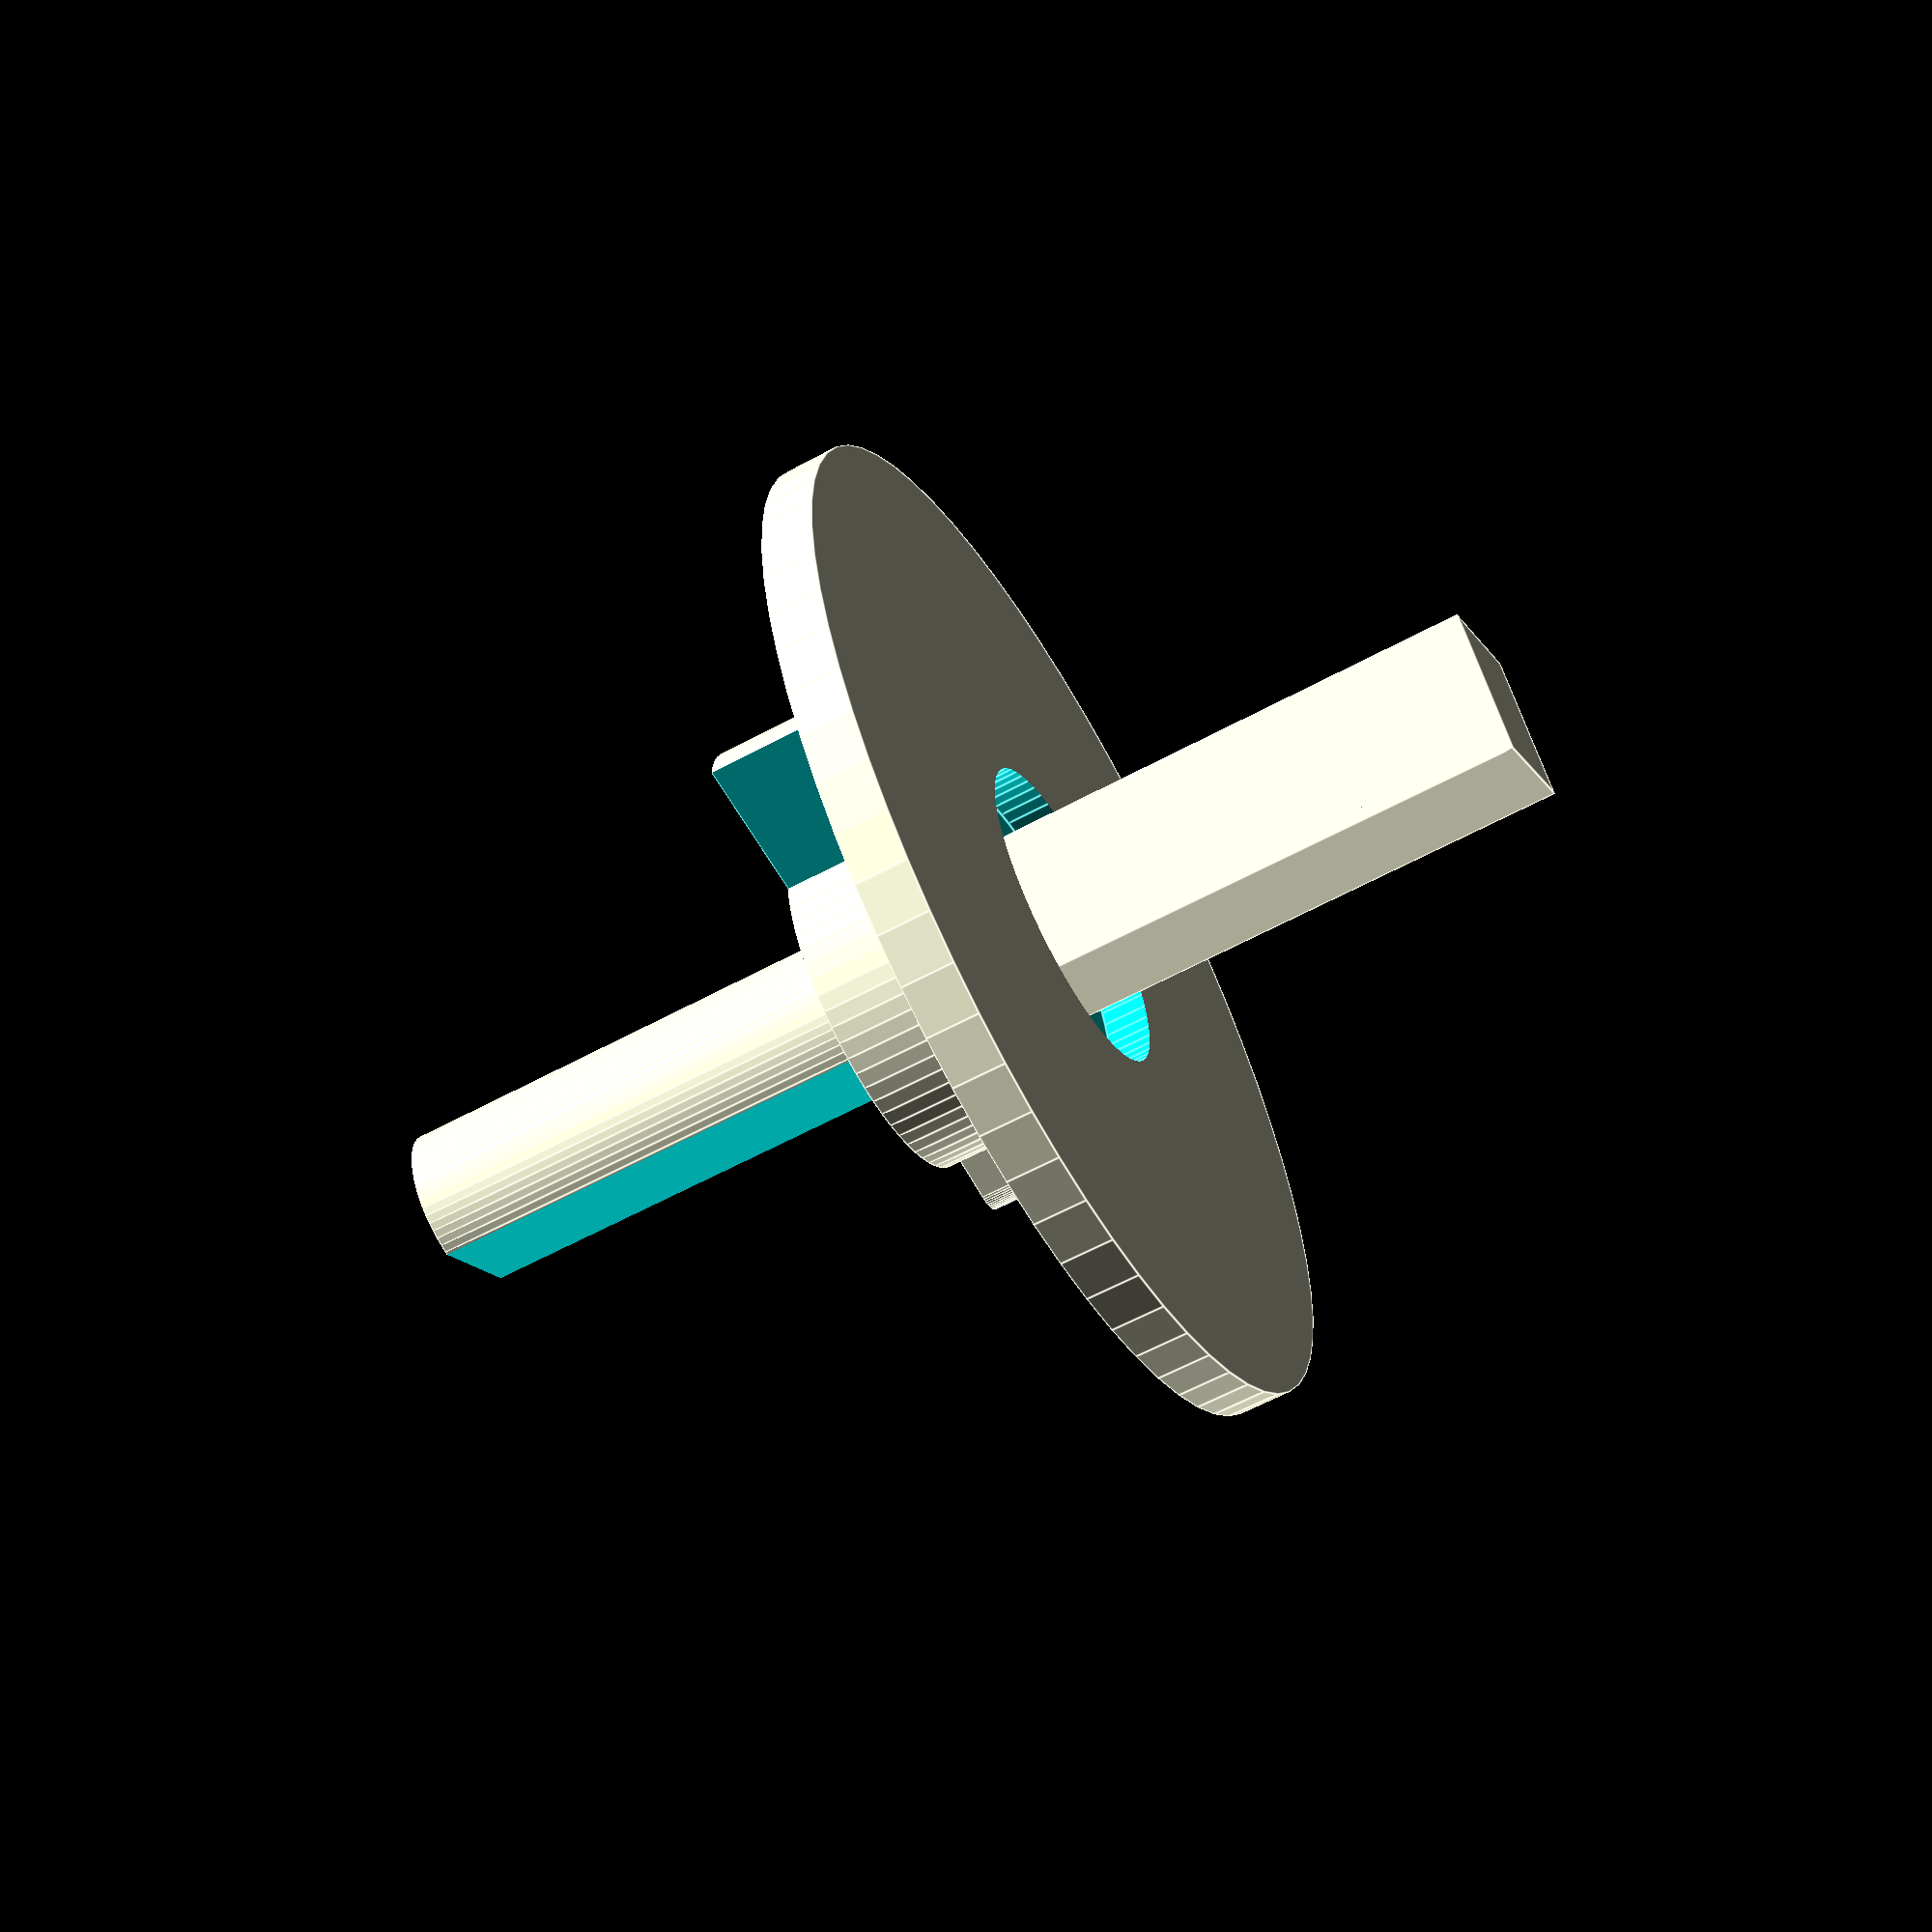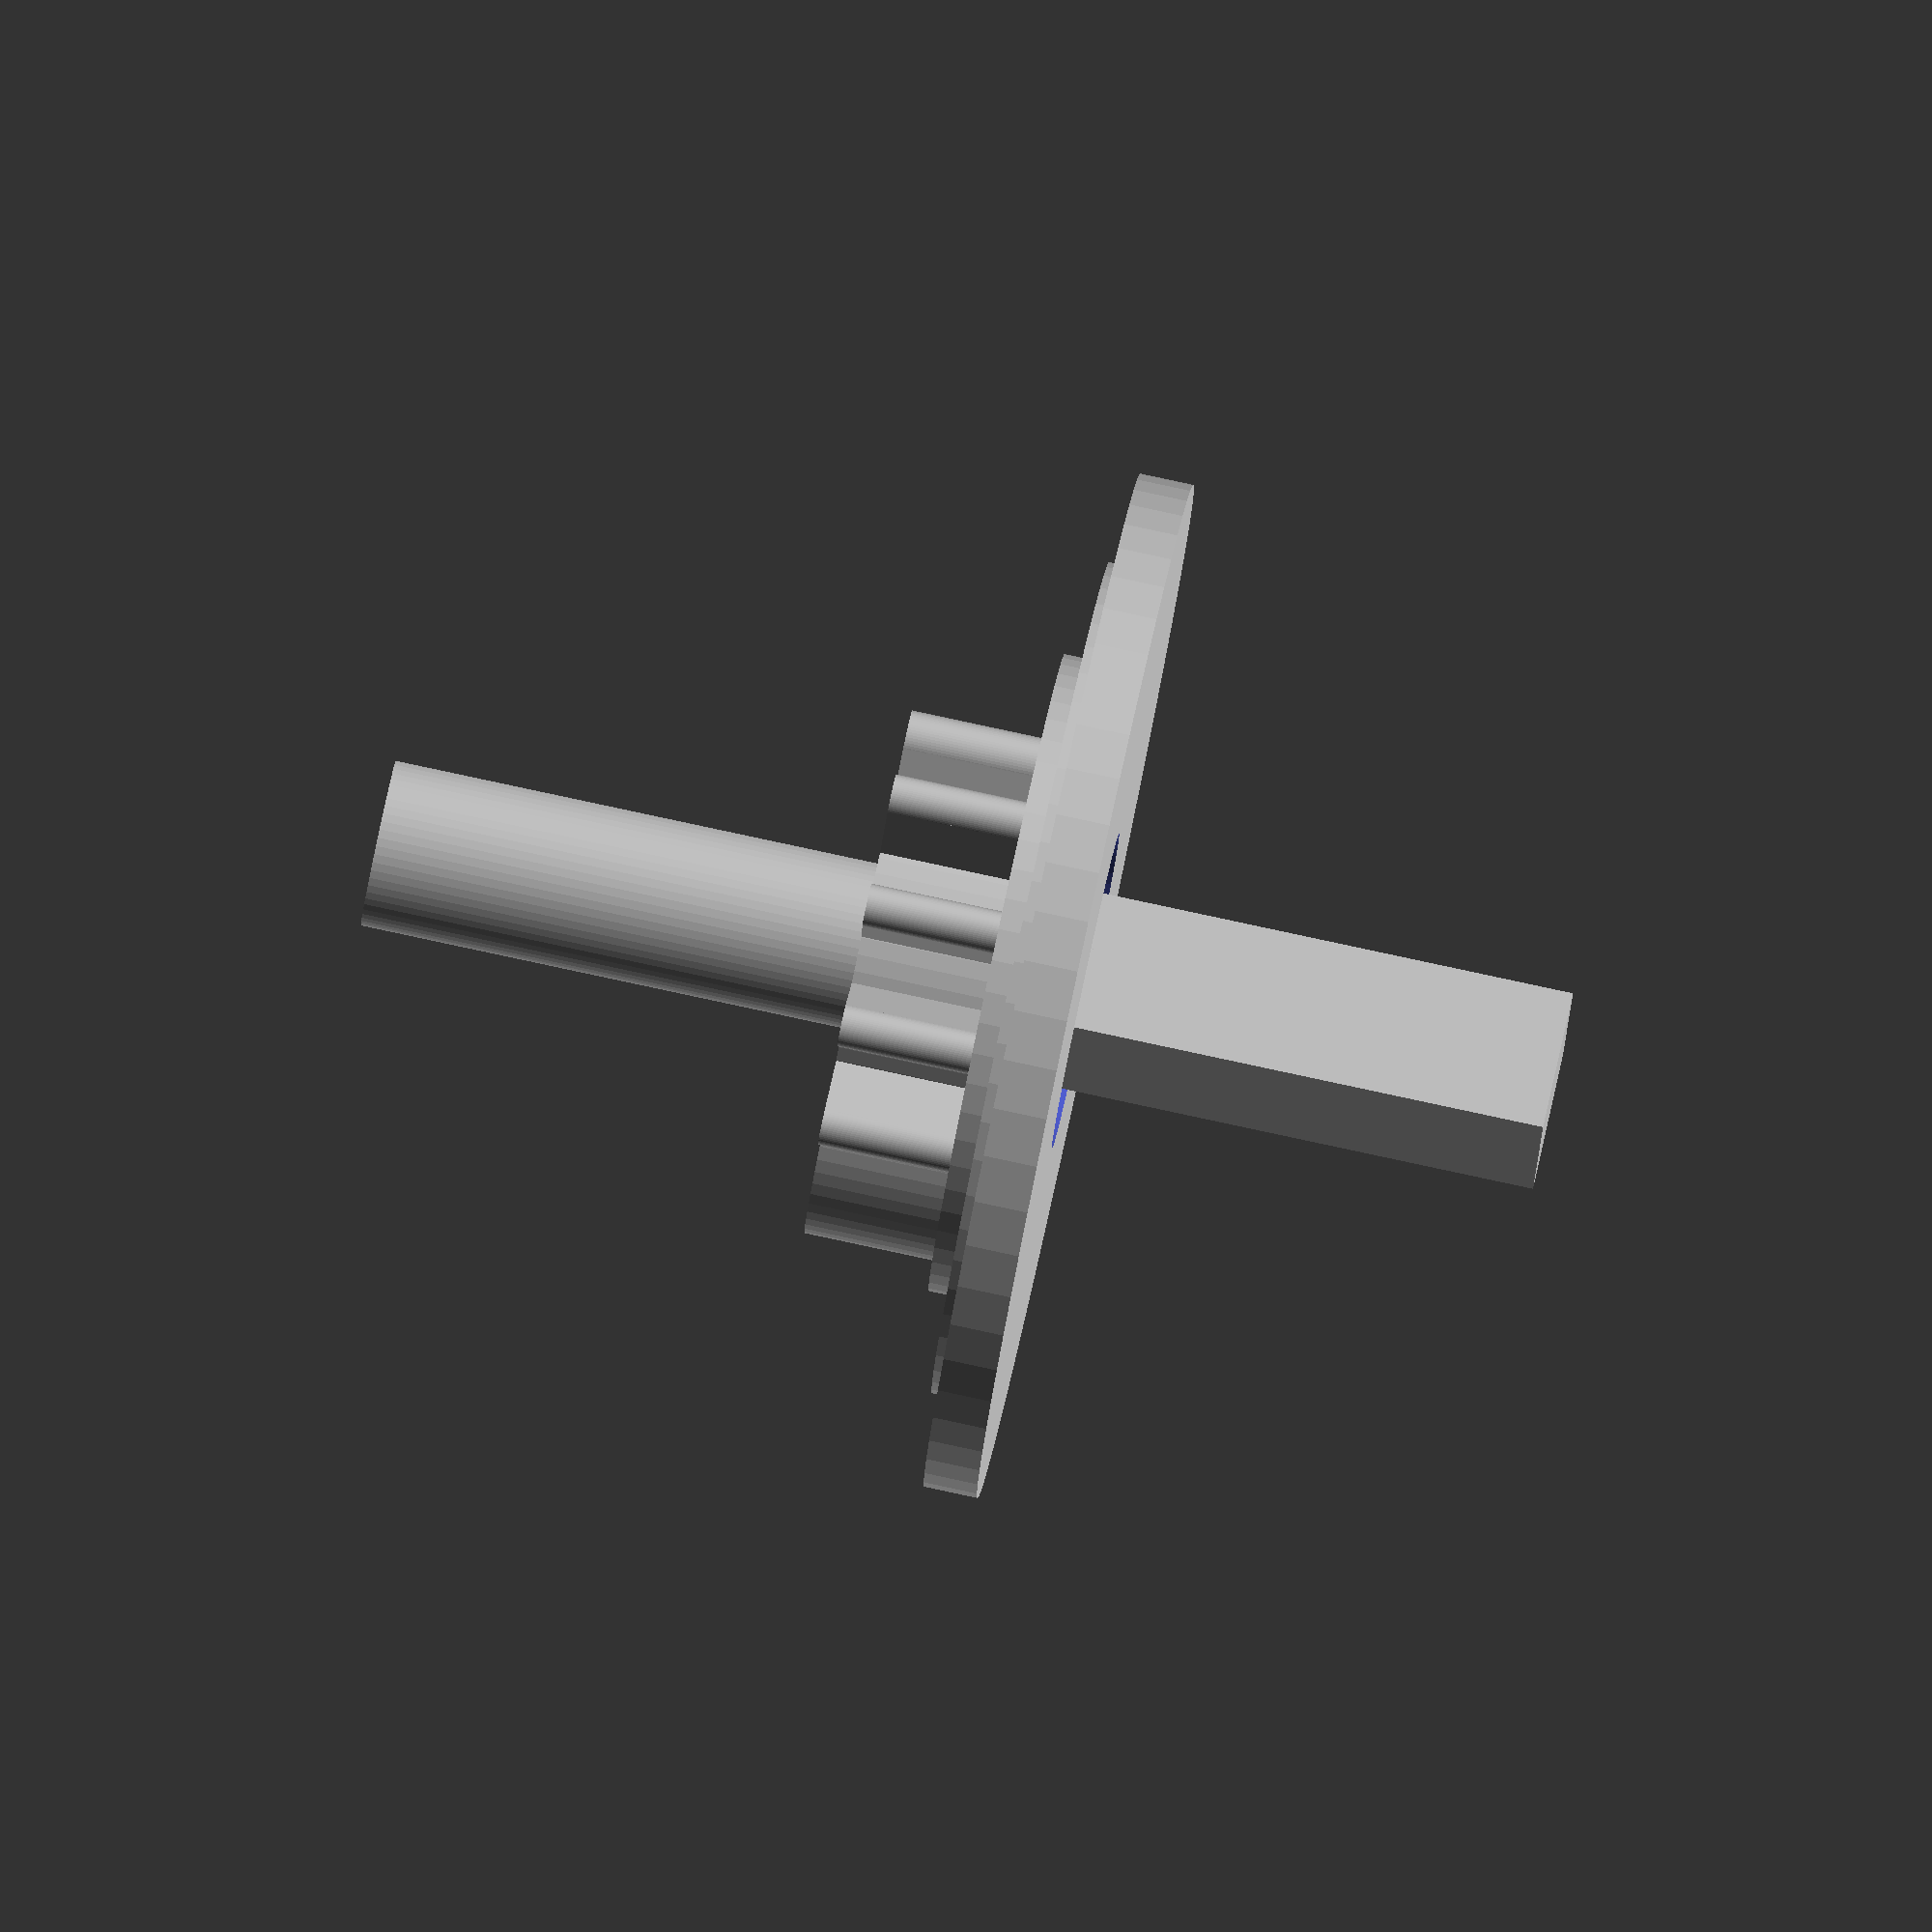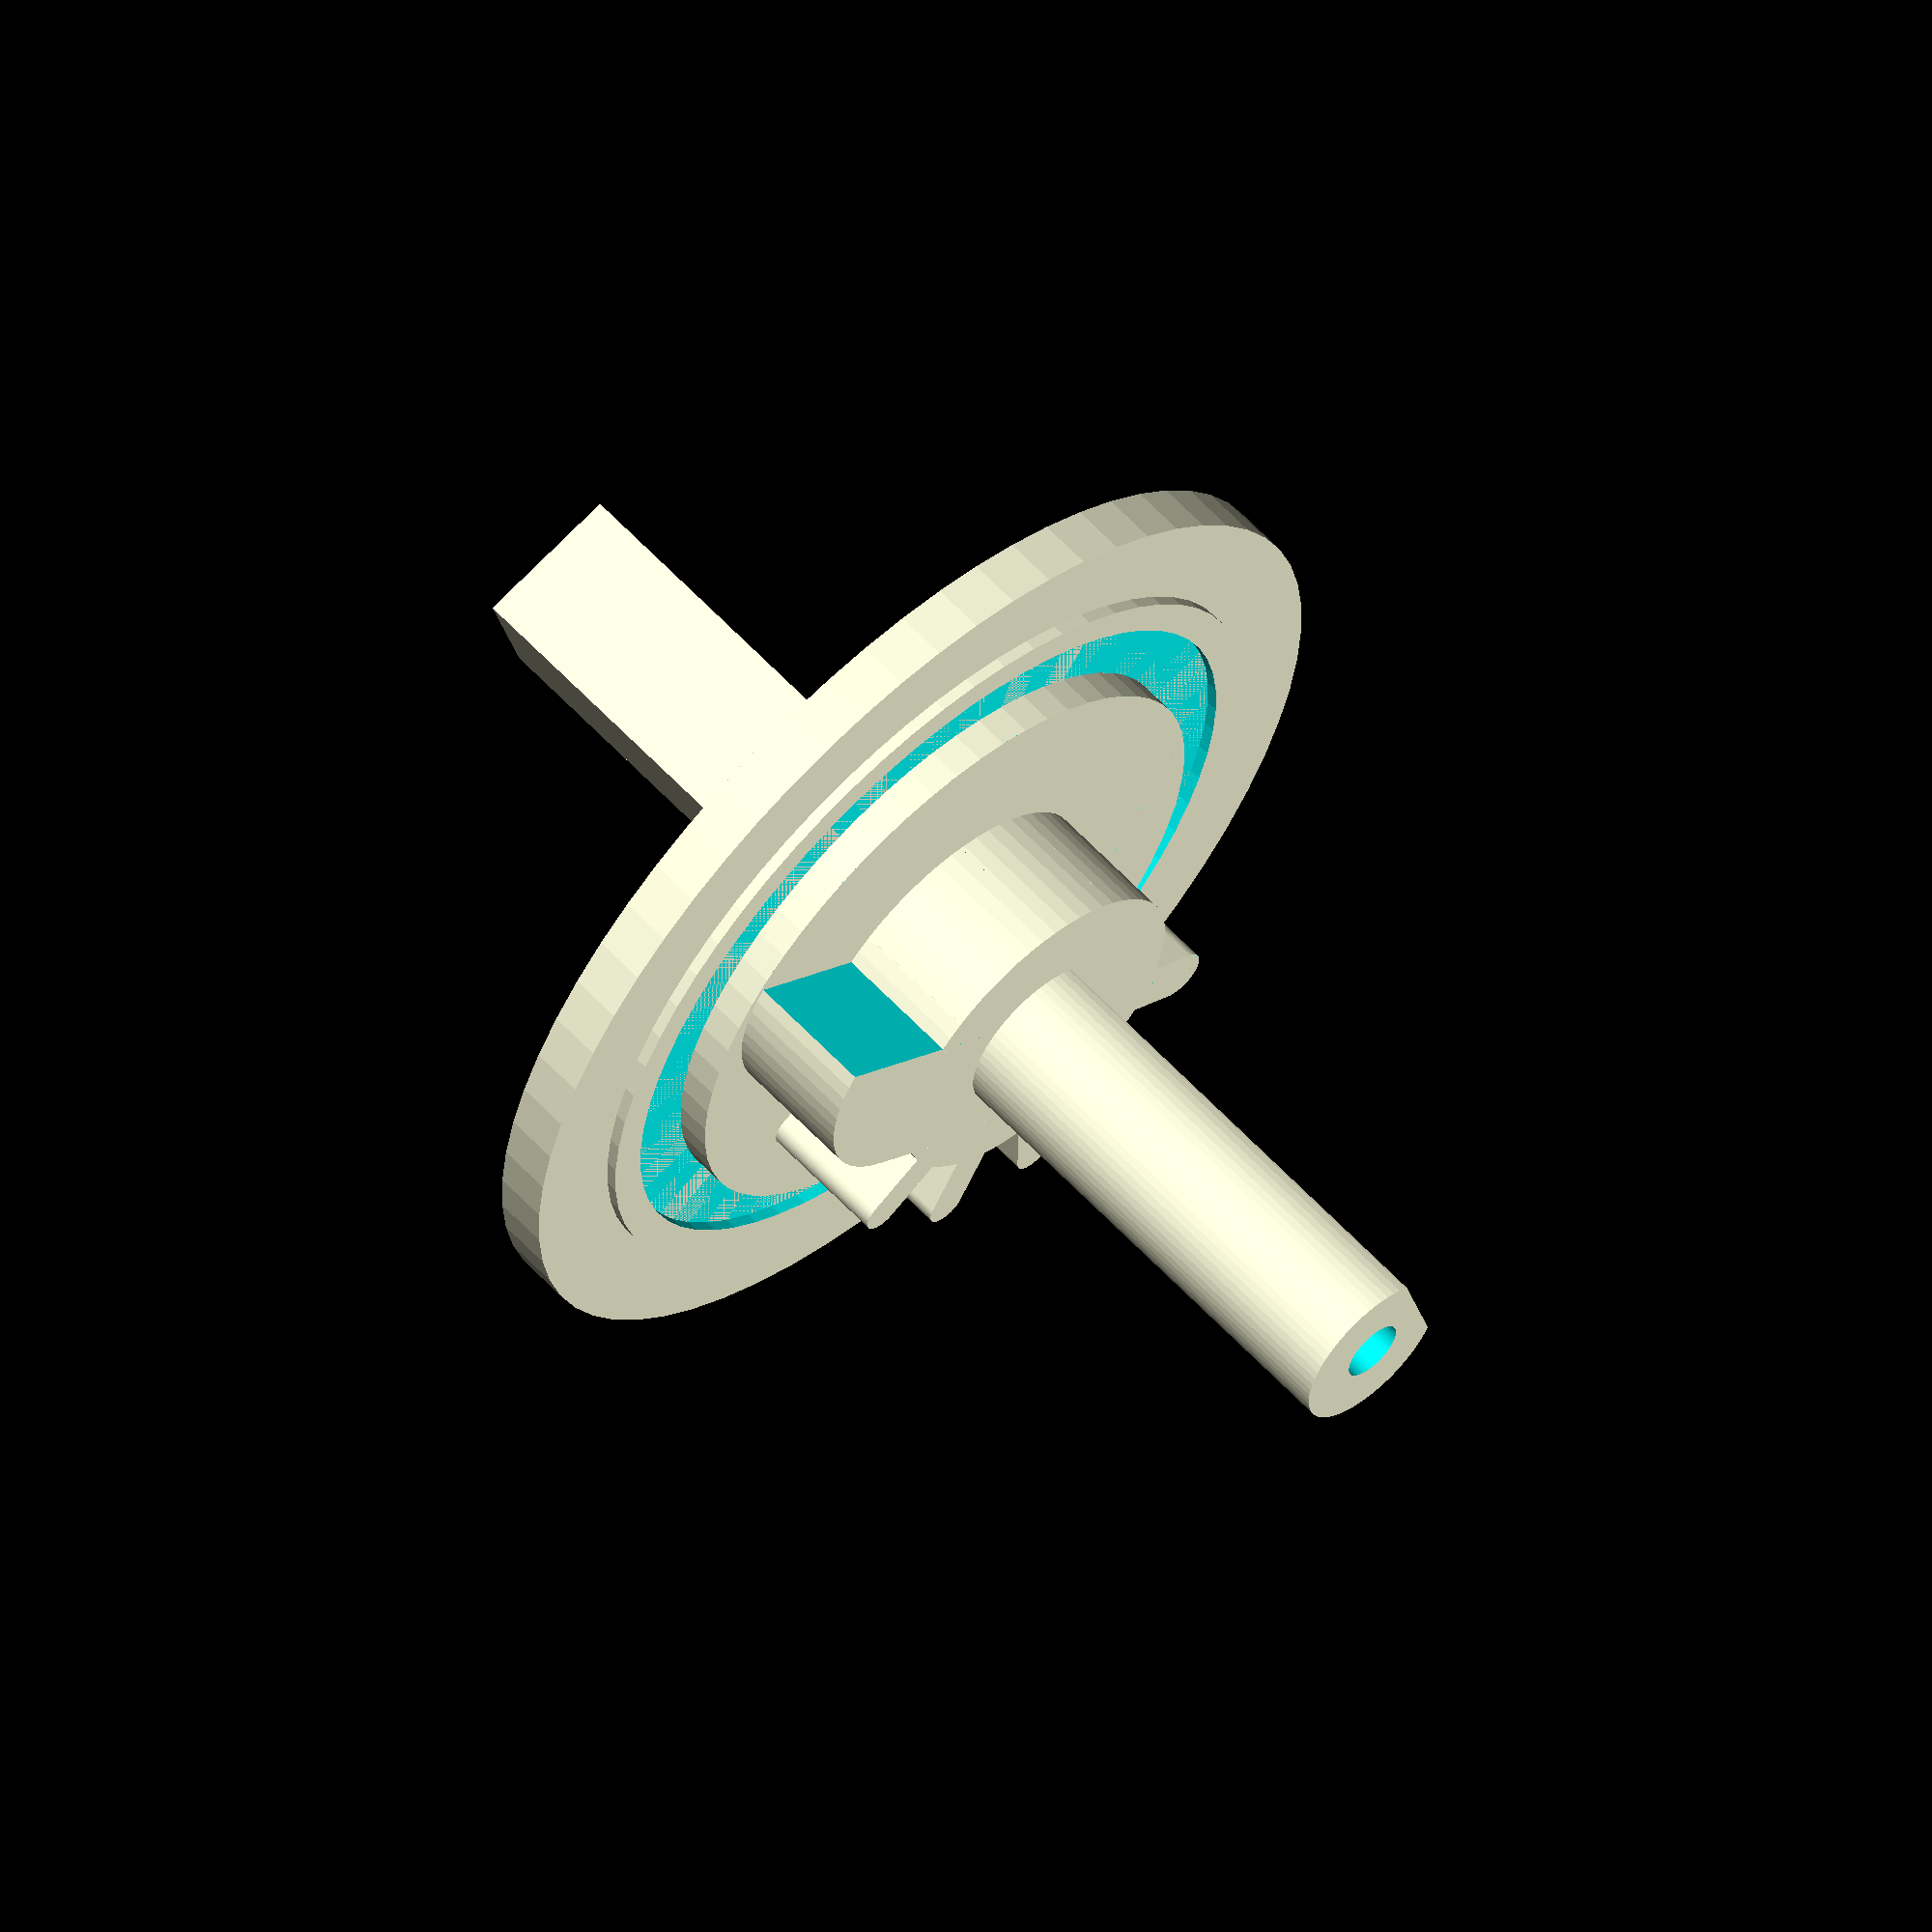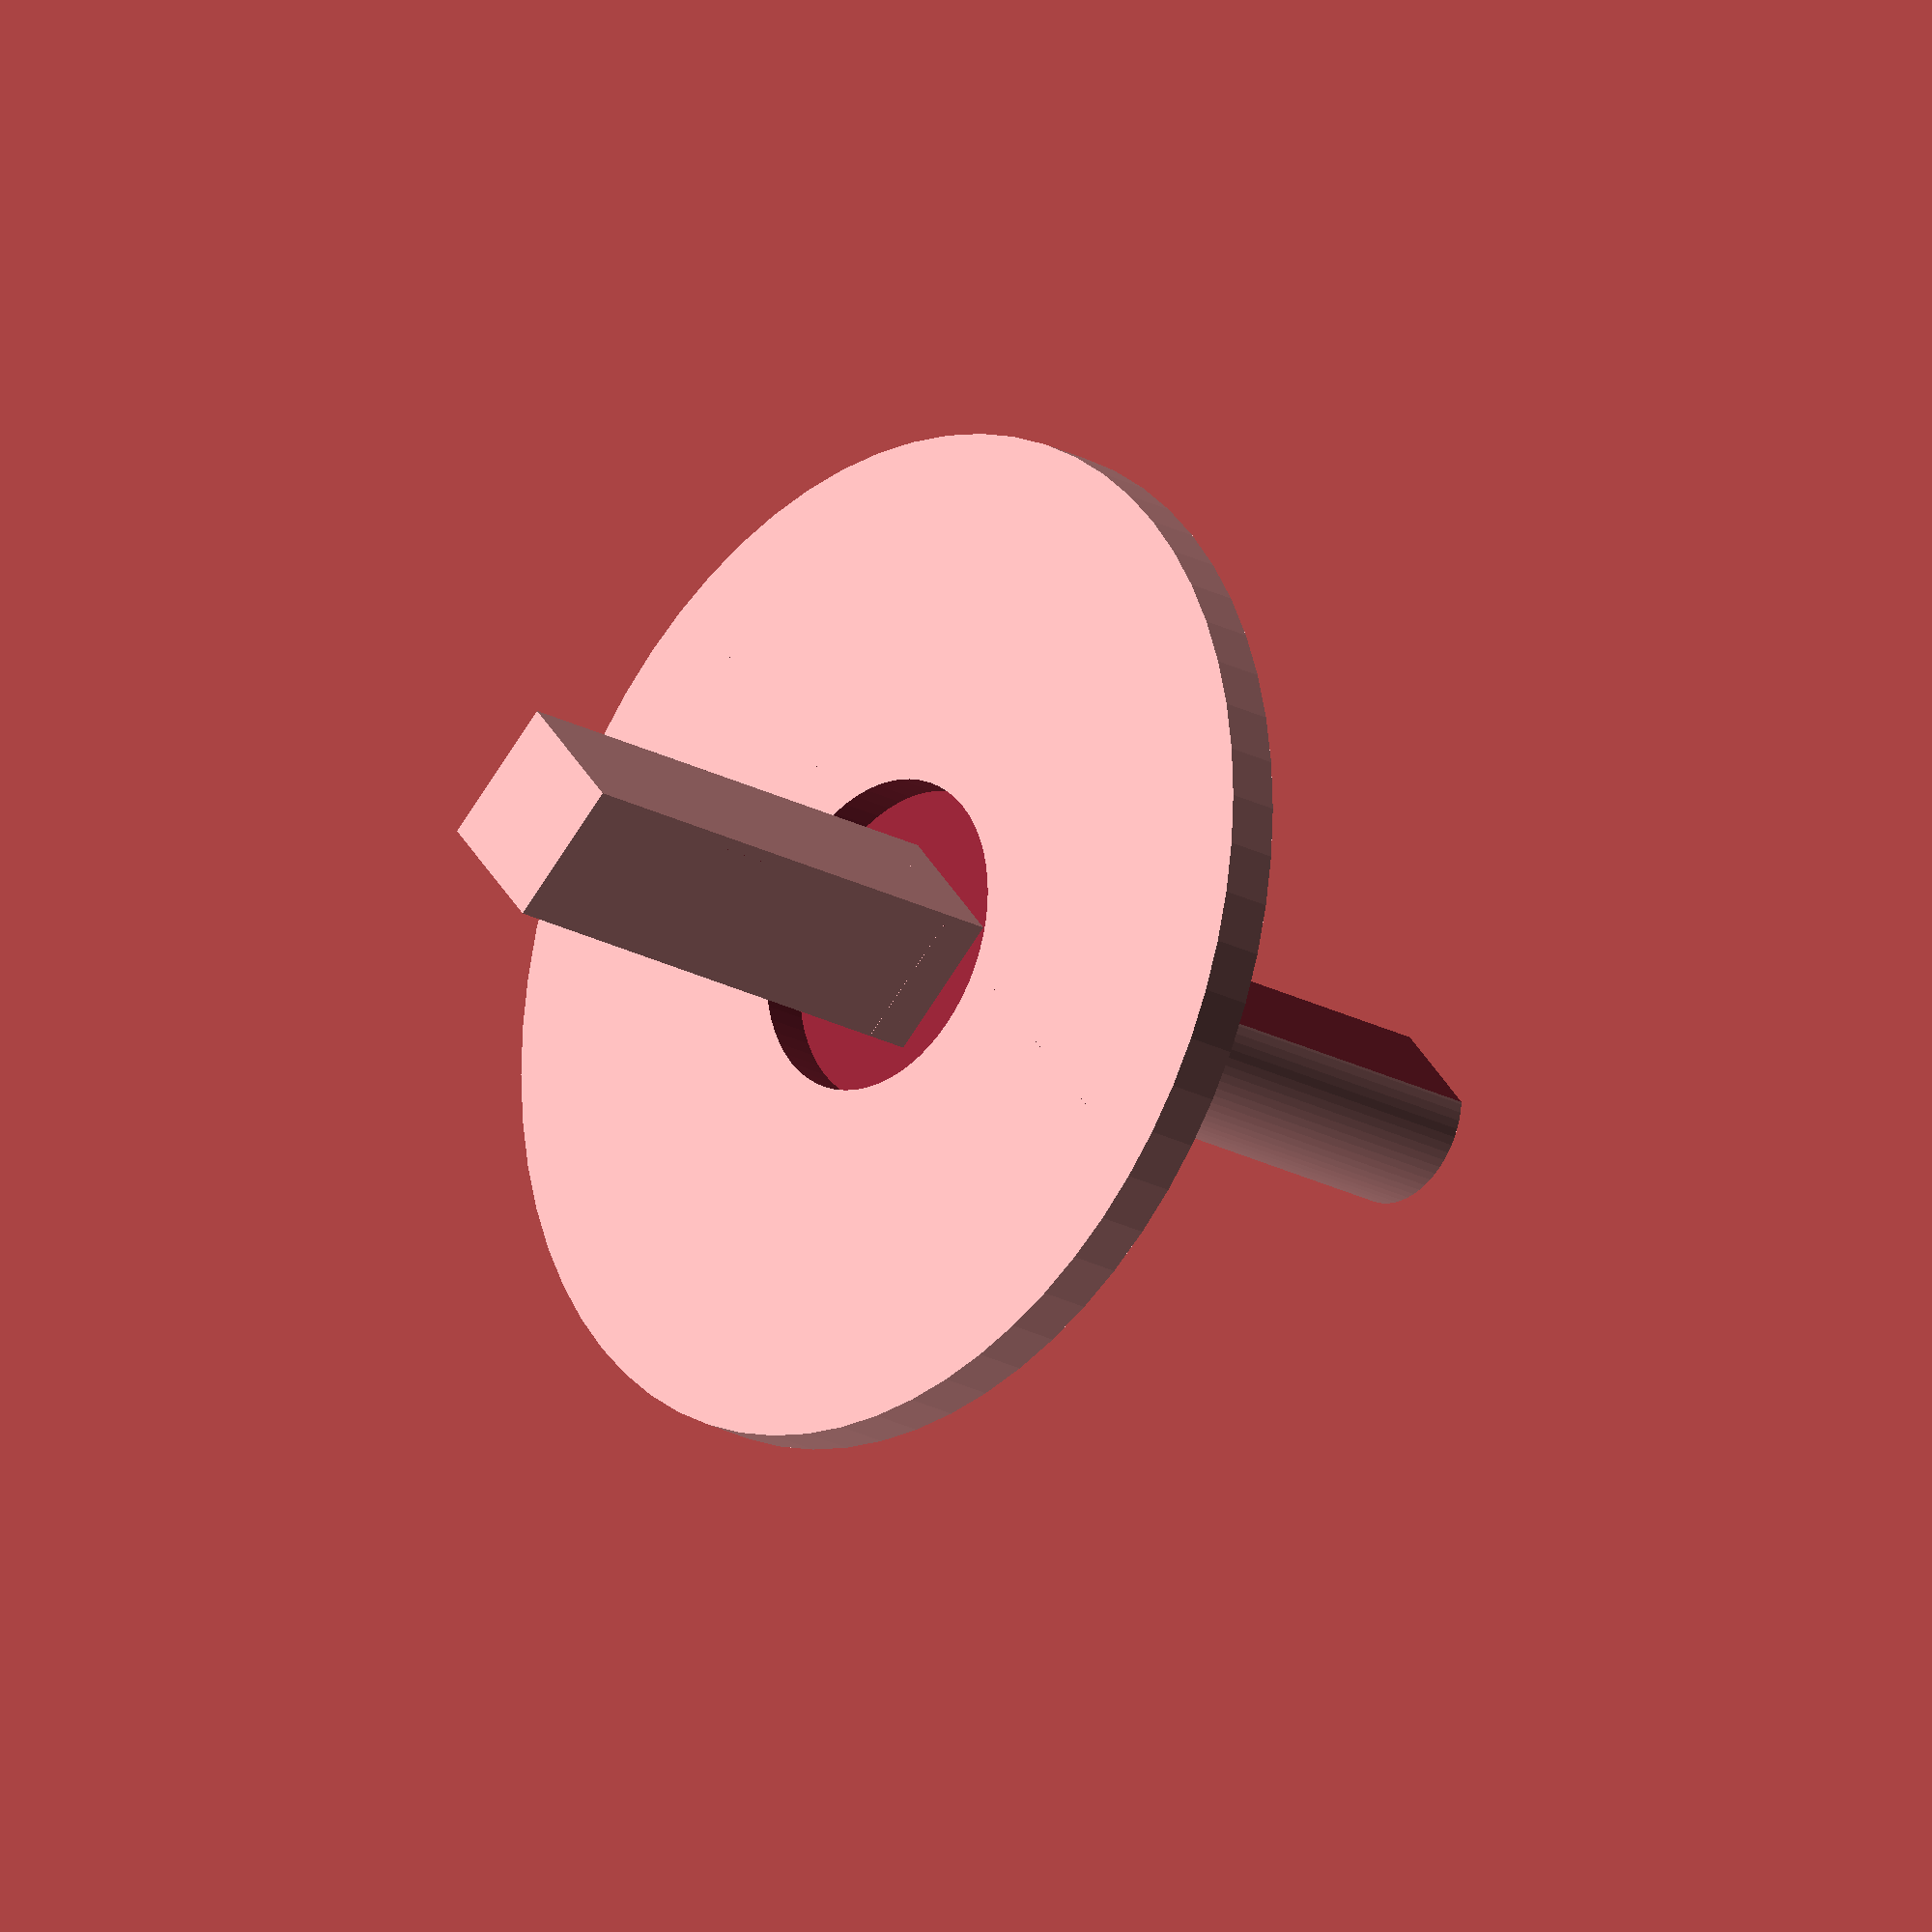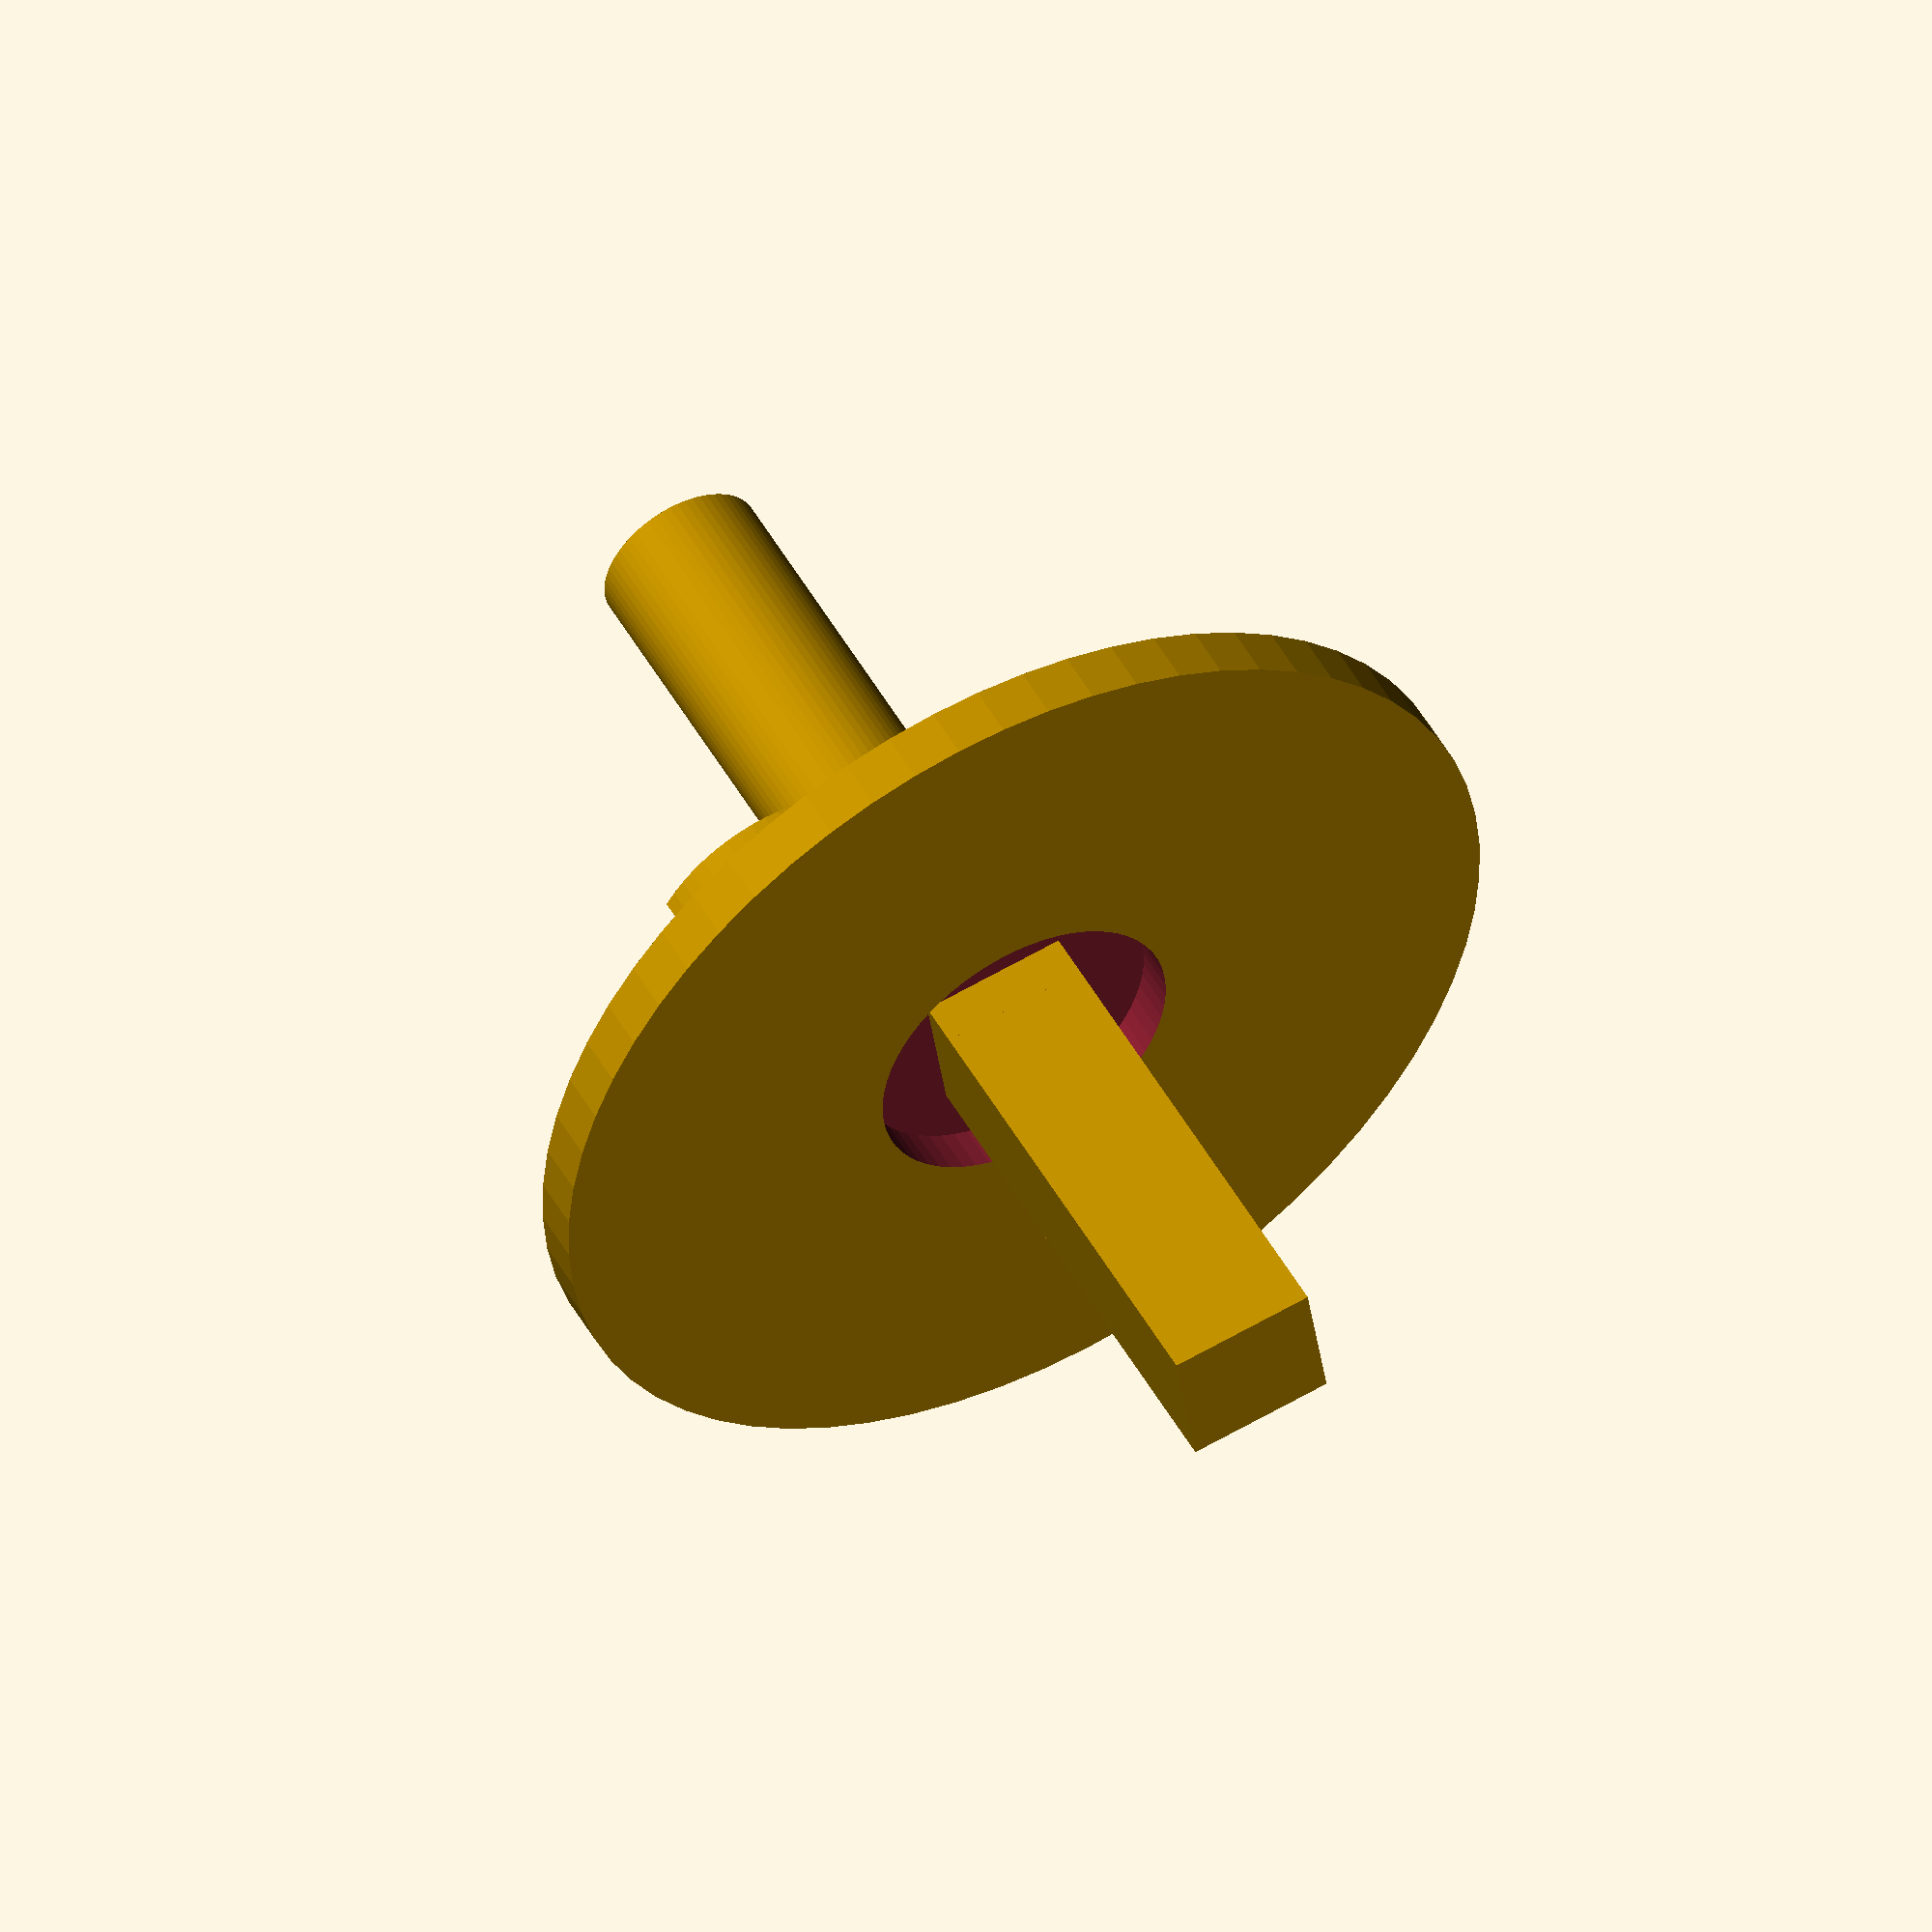
<openscad>
$fn = 64;

pinSize = 4.15 * 1.02;
pinLength = 13.17 * 1.02;
pinTwist = 45;

mainDiskDiameter = 29.12;
mainDiskHeight = 1.61 * 0.95;

trenchDiameter = 8.87 * 1.02;
trenchDepth = 1.36 * 1.02;

surfaceRingOuterDiameter = 23.89;
surfaceRingInnerDiameter = 21.98;
surfaceRingHeight = 1.83 * 1.02 - mainDiskHeight;

plateauDiameter = 17.95 * 1.02;
plateauHeight = 2.5 * 1.02 - mainDiskHeight;


gearPinOuterDiameter = 5.4 * 0.90;
gearPinInnerDiameter = gearPinOuterDiameter - 1.5 * 1.02 * 2;
gearPinHeight = 13.66 * 1.02;

gearPinOuterDiameterAtCutout = 4.42 * 0.95;
gearPinCutoutOffset = gearPinOuterDiameter / 2 - (gearPinOuterDiameter - gearPinOuterDiameterAtCutout);

gearDiameter = 9.8; //7.13 * 1.02 * 2 - gearPinOuterDiameter; // 7.13 measured
gearHeight = 6.24 * 1.02 - mainDiskHeight - plateauHeight;


gearToothLength = 7.15 * 1.02;
gearToothTipDiameter = 1.2 * 1.02;

gearToothCubeLength = gearToothLength - gearToothTipDiameter / 2;

lastGearToothRadius = 4.26 * 1.02;
lastGearToothLength = 8.83 * 1.02;

lastGearToothCubeLength = lastGearToothLength - lastGearToothRadius;


// pin
translate([0, 0, (pinLength + trenchDepth) / 2]) rotate([0, 0, pinTwist]) cube([pinSize, pinSize, pinLength + trenchDepth], center = true);

translate([0, 0, pinLength]) {
    difference() {
        // main disk
        cylinder(d = mainDiskDiameter, h = mainDiskHeight);

        // trench cutout
        translate([0, 0, -0.1]) cylinder(d = trenchDiameter, h = trenchDepth);
    }

    translate([0, 0, mainDiskHeight]) {
        difference() {
            // outer surface ring
            cylinder(d = surfaceRingOuterDiameter, h = surfaceRingHeight);
            
            // inner surface ring cutout
            cylinder(d = surfaceRingInnerDiameter, h = surfaceRingHeight + 0.01);
        }

        difference() {
            union() {
                // plateau
                cylinder(d = plateauDiameter, h = plateauHeight);

                translate([0, 0, plateauHeight]) {
                    // gear cylinder
                    cylinder(d = gearDiameter, h = gearHeight);

                    // gear teeth
                    gearTeeth();
                    translate([0, 0, gearHeight]) difference() {
                        // main outer gear pin
                        cylinder(d = gearPinOuterDiameter, h = gearPinHeight);

                        // gear pin cut out
                        rotate([0, 0, pinTwist]) translate([0, gearPinHeight / 2+ gearPinCutoutOffset, gearHeight / 2]) cube([gearPinHeight * 2, gearPinHeight, gearPinHeight * 3 + 0.01], center = true);                        
                    }
                }
            }

            // inner gear pin cutout
            cylinder(d = gearPinInnerDiameter, h = gearPinHeight + plateauHeight + gearHeight + 0.01);
        }
    }
}





module gearTeeth() {

    module gearTooth(tipDiameter = gearToothTipDiameter) {
        translate([0, gearToothCubeLength  / 2, gearHeight / 2]) {
            cube([tipDiameter, gearToothCubeLength, gearHeight], center = true);
            translate([0, gearToothCubeLength / 2, 0]) cylinder(d = tipDiameter, h = gearHeight, center = true);
        }
    }

    for(i = [0:4]) {
        if(i == 0) {
            newTipDiameter = gearToothTipDiameter * 1.3;
            rotate([0, 0, i * -360 / 12]) translate([0, -(newTipDiameter - gearToothTipDiameter), 0]) gearTooth(tipDiameter = newTipDiameter);
        } else {
            rotate([0, 0, i * -360 / 12]) gearTooth();
        }
    }

    rotate([0, 0, 180 - 5]) translate([gearToothTipDiameter / 2, lastGearToothCubeLength / 2, gearHeight / 2]) {
        difference() {
            union() {
                cube([lastGearToothRadius * 2, lastGearToothCubeLength, gearHeight], center = true);
                translate([0, lastGearToothCubeLength / 2, 0]) cylinder(r = lastGearToothRadius, h = gearHeight, center = true);
            }
            translate([lastGearToothRadius, 0, 0]) cube([lastGearToothRadius * 2, lastGearToothLength * 2, gearHeight + 0.01], center = true);
            
        }
    }

}
</openscad>
<views>
elev=239.9 azim=84.8 roll=60.8 proj=p view=edges
elev=276.2 azim=296.6 roll=102.1 proj=o view=solid
elev=299.4 azim=121.0 roll=317.4 proj=o view=solid
elev=201.9 azim=174.3 roll=313.4 proj=o view=wireframe
elev=129.3 azim=53.2 roll=28.4 proj=o view=wireframe
</views>
